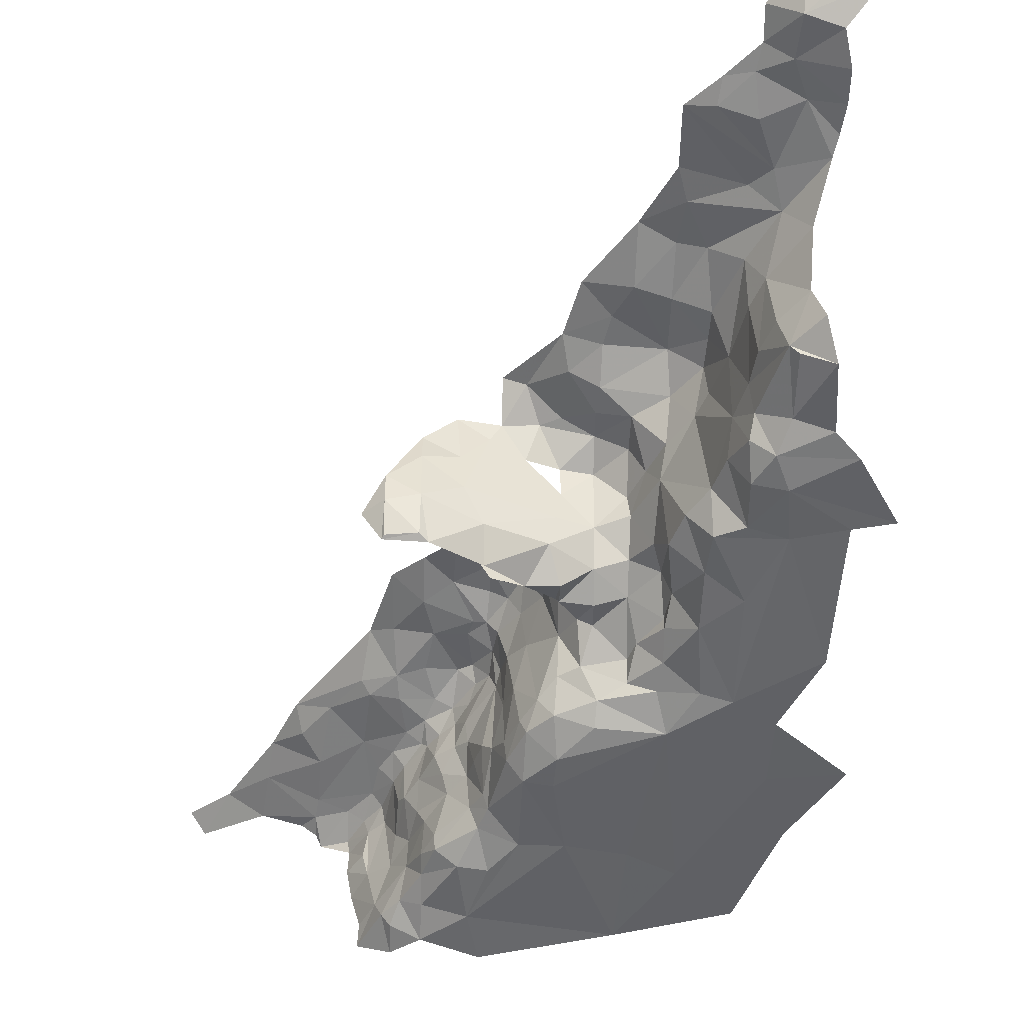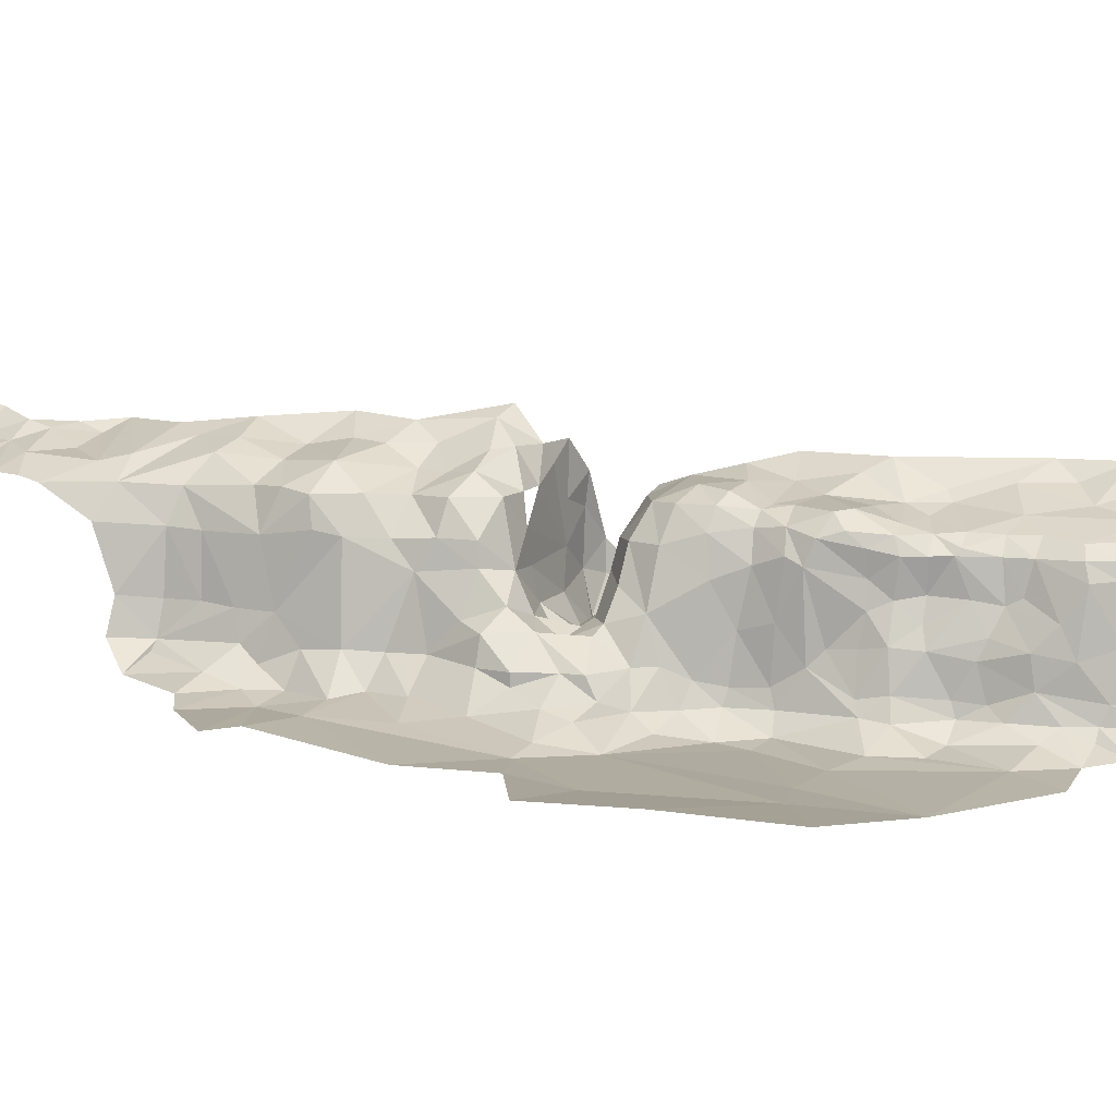
<metadata>
{"format":"obj","ext":"obj","renderer":"f3d","projection":"perspective","resolution":1024,"background":"white","views":[{"elev":-48.7,"azim":-0.9,"up":"+Z"},{"elev":10.0,"azim":130.9,"up":"+Z"}]}
</metadata>
<code>
v -130.8 -193.5 81.9
v -132.9 -193.4 82.91
v -133.5 -193.5 83.56
v -150.4 -159.1 91.07
v -151.3 -157.9 91.5
v -151.6 -158.8 92.44
v -152.6 -169.4 93.31
v -152.6 -171.8 92.53
v -151.1 -171.5 92.1
v -135.2 -184.7 81.51
v -133.8 -186.9 81.48
v -133 -184.7 80.95
v -149.2 -165.1 92.42
v -150.6 -163 92.22
v -150.5 -165.1 93.08
v -133.8 -186.9 81.48
v -135.4 -187.1 82.65
v -135.1 -188.3 83.75
v -159.2 -156.6 93.01
v -158.6 -155.8 92.4
v -161.4 -153.5 93.4
v -139.8 -174 85.45
v -139.1 -173.8 83.69
v -139.5 -171.6 83.69
v -154.2 -161.3 92.79
v -156.9 -160.8 93.8
v -154.9 -163.8 93.25
v -152.9 -155.7 91.31
v -154.1 -156.1 91.77
v -152.5 -158.2 92.56
v -152.4 -178.5 91.01
v -154.8 -179.2 90.23
v -154.8 -178.9 92.42
v -143.6 -184.8 94.68
v -146.1 -184.7 95.79
v -143.1 -186.9 94.86
v -137.4 -184.8 92.41
v -137.1 -184.4 90.46
v -137.9 -182.8 90.16
v -135.4 -188.9 85.7
v -135.1 -188.3 83.75
v -136.1 -186.4 85.63
v -151.9 -161.7 92.45
v -154.2 -161.3 92.79
v -151.5 -162.9 92.44
v -151.6 -158.8 92.44
v -150.2 -161 91.54
v -137.2 -186.9 92.66
v -137.1 -189 92.58
v -136.2 -187.6 89.95
v -171 -139.8 93.8
v -172 -141 94.73
v -169.1 -143.2 94.6
v -141.7 -193.4 95.7
v -139.4 -192.6 94.77
v -141.8 -189.5 94.37
v -162.3 -142.3 90.49
v -160.3 -145.3 91.17
v -160.4 -143.3 90.04
v -139.6 -177.8 83.83
v -138.7 -180.2 83.76
v -137.4 -177.3 81.86
v -139.5 -189.1 93.76
v -137.2 -186.9 92.66
v -139.6 -184.9 94.09
v -135.5 -197.6 93.76
v -138.9 -195.7 94.65
v -139.5 -197.8 95.17
v -156.8 -147.6 86.85
v -157.1 -146.7 84.86
v -157.6 -146.5 89.09
v -136.4 -184.7 83.69
v -137.2 -182.3 83.89
v -136.1 -186.4 85.63
v -139.3 -182.4 92.49
v -143.7 -182.3 93.45
v -139.6 -184.9 94.09
v -131.9 -197.1 90.23
v -134.4 -193.4 90.06
v -133.5 -196.6 92.43
v -140.3 -176 85.87
v -139.8 -174 85.45
v -141.7 -173.8 86.75
v -139.6 -177.8 83.83
v -134.9 -191.3 85.87
v -135.4 -188.9 85.7
v -135.3 -191.4 89.9
v -134 -193.4 85.87
v -133.5 -193.5 83.56
v -134.9 -191.3 85.87
v -132.2 -195.6 86.07
v -137.1 -184.4 90.46
v -136.2 -187.6 89.95
v -136.1 -186.4 85.63
v -157 -149.5 90.19
v -157.8 -146.9 90.22
v -158.6 -147.4 91.05
v -158.8 -145.2 89.21
v -159.1 -145.2 90.3
v -157.6 -146.5 89.09
v -156.8 -147.6 86.85
v -137.6 -192.7 94.08
v -135.5 -193.2 92.3
v -137.1 -189 92.58
v -133.5 -196.6 92.43
v -139.2 -164.8 80.26
v -132.5 -160.7 80.31
v -137.9 -151.6 80.09
v -157 -179.4 85.87
v -154.8 -178.6 83.69
v -157 -178.4 83.69
v -157.1 -178.2 83.56
v -154.3 -178.2 83.36
v -154.8 -179.4 86.46
v -157 -179.5 88.05
v -158.5 -178.2 85.87
v -154.8 -179.2 90.23
v -154.8 -178.9 92.42
v -152.2 -178.4 88.27
v -152.4 -178.5 91.01
v -150.6 -178 93.37
v -152.6 -178.6 94.6
v -154.8 -178.9 92.42
v -149.8 -178.2 94.6
v -150.9 -177.5 85.82
v -150.9 -176 83.69
v -152.5 -158.2 92.56
v -154.2 -161.3 92.79
v -151.6 -158.8 92.44
v -154.8 -158.5 92.42
v -156.7 -157.7 92.43
v -154.1 -156.1 91.77
v -156.6 -156 91.89
v -154.8 -154.5 91.27
v -158.6 -155.8 92.4
v -159.2 -156.6 93.01
v -158.6 -159.8 94.6
v -163.9 -152.5 94.6
v -161.4 -153.5 93.4
v -163.5 -150.8 93.45
v -162.2 -149 92.48
v -159.1 -151.5 92.09
v -158.6 -155.8 92.4
v -162.4 -145.6 92
v -158.6 -147.4 91.05
v -158.1 -149.6 91.33
v -157 -151.3 91.3
v -156.1 -153.2 91.37
v -155 -152.8 90.66
v -157 -149.5 90.19
v -160.3 -145.3 91.17
v -166.1 -145.8 93.84
v -162.7 -144.1 91.7
v -165.7 -148.7 94.6
v -156.9 -160.8 93.8
v -157 -165.1 94.6
v -154.9 -163.8 93.25
v -151 -143.5 79.55
v -151.8 -147.4 79.83
v -141.8 -145.9 79.62
v -154.9 -145 79.78
v -157 -143.2 80.08
v -157 -145.4 80.64
v -154.9 -145 79.78
v -157.6 -145.6 81.43
v -156.3 -147.1 81.42
v -159.3 -142.1 81.48
v -158.1 -145.2 82.61
v -160.2 -143.1 89.18
v -158.8 -145.2 89.21
v -159.1 -144.9 87.39
v -159.1 -145.2 90.3
v -160.3 -145.3 91.17
v -158.6 -147.4 91.05
v -160.4 -143.3 90.04
v -162.3 -142.3 90.49
v -160.3 -145.3 91.17
v -162.7 -144.1 91.7
v -162.4 -145.6 92
v -162.3 -142.3 90.49
v -162.7 -142.6 91.2
v -163.8 -142.6 92.18
v -166.1 -145.8 93.84
v -169.1 -143.2 94.6
v -165.7 -148.7 94.6
v -166.6 -142.3 93.33
v -171 -139.8 93.8
v -133.5 -193.5 83.56
v -131.5 -195.6 83.69
v -130.8 -193.5 81.9
v -132.2 -195.6 86.07
v -134.4 -193.4 90.06
v -135.5 -193.2 92.3
v -133.5 -196.6 92.43
v -136.2 -187.6 89.95
v -137.1 -189 92.58
v -135.4 -188.9 85.7
v -136.1 -186.4 85.63
v -135.3 -191.4 89.9
v -134.9 -191.3 85.87
v -134 -193.4 85.87
v -132.2 -195.6 86.07
v -131.9 -197.1 90.23
v -135.2 -202.2 93.71
v -132.5 -203.6 93.62
v -134.1 -199 93.36
v -130.9 -200.5 92.28
v -130.6 -201.9 92.6
v -130.3 -204 92.68
v -133.4 -206.1 94
v -135.5 -204.8 94.65
v -137.6 -202.7 94.34
v -139.5 -202.2 95.11
v -135.5 -197.6 93.76
v -133.5 -196.6 92.43
v -131.9 -197.1 90.23
v -138.9 -195.7 94.65
v -137.6 -192.7 94.08
v -139.4 -192.6 94.77
v -139.5 -189.1 93.76
v -137.1 -189 92.58
v -137.2 -186.9 92.66
v -141.8 -189.5 94.37
v -139.6 -184.9 94.09
v -143.1 -186.9 94.86
v -143.6 -184.8 94.68
v -143.7 -182.3 93.45
v -145.7 -182.6 94.68
v -143.9 -180.3 93.33
v -146.1 -184.7 95.79
v -148.3 -180.3 96.1
v -146 -178.9 94.58
v -149.8 -180.3 96.79
v -149.8 -178.2 94.6
v -147.4 -178.2 94.7
v -148.3 -177.1 92.42
v -145 -188.6 96.13
v -146.1 -184.7 95.79
v -141.7 -193.4 95.7
v -141.7 -193.4 95.7
v -139.5 -197.8 95.17
v -139.5 -197.8 95.17
v -137.4 -204.4 94.89
v -135.2 -206.5 95.06
v -133.1 -209.1 93.92
v -135.2 -208.7 95.68
v -133 -210.9 95.79
v -133 -211.9 96.78
v -130.8 -210.9 95.02
v -130.8 -213.1 96.1
v -128.7 -211 94.56
v -130.8 -208.7 93.1
v -130.3 -206.4 92.46
v -137.9 -151.6 80.09
v -130.9 -155.1 80.62
v -133.8 -147.2 80.52
v -133.5 -193.5 83.56
v -135.4 -188.9 85.7
v -134.9 -191.3 85.87
v -135.1 -188.3 83.75
v -133 -189.1 82.32
v -132.9 -193.4 82.91
v -130.8 -193.5 81.9
v -130.5 -188.7 81.52
v -133.8 -186.9 81.48
v -128.9 -187 81.11
v -133 -184.7 80.95
v -126.2 -182.1 81.16
v -129 -181.7 81.01
v -132.6 -180.8 81.08
v -129.6 -171.1 80.47
v -135.1 -167.6 80.36
v -132.2 -165.6 80.43
v -132.5 -160.7 80.31
v -127.3 -160.7 80.83
v -130.9 -155.1 80.62
v -137.9 -151.6 80.09
v -139.2 -164.8 80.26
v -137.2 -167.9 80.78
v -139.9 -167.4 81.48
v -143.6 -166.4 81.57
v -143.7 -165 80.52
v -141.7 -167.2 82.31
v -144.6 -167.3 83.71
v -146.1 -166.4 83.69
v -146.3 -165.2 81.35
v -146 -167.3 86.52
v -147.3 -165.1 82.87
v -144.9 -169.4 85.87
v -143.9 -169.4 85.31
v -143.9 -171.6 84.83
v -146.3 -171.3 85.78
v -146.1 -171.6 85.16
v -146.1 -173.8 84.24
v -144 -173.7 85.91
v -146.8 -175.8 85.98
v -148.3 -173.8 84.19
v -148.3 -172.2 85.87
v -150.5 -172.9 85.87
v -150.9 -176 83.69
v -150.9 -177.5 85.82
v -146.4 -176.1 88.14
v -152.2 -178.4 88.27
v -146 -176 90.37
v -148.3 -177.1 92.42
v -150.6 -178 93.37
v -149.8 -178.2 94.6
v -143.9 -175.1 88.3
v -143.9 -176 92.39
v -146.1 -176.4 92.42
v -143.9 -178.2 93.65
v -147.4 -178.2 94.7
v -148.3 -177.1 92.42
v -146 -178.9 94.58
v -148.3 -180.3 96.1
v -143.9 -180.3 93.33
v -145.7 -182.6 94.68
v -141.7 -180.9 92.29
v -143.7 -182.3 93.45
v -139.3 -182.4 92.49
v -139.6 -180.6 90.08
v -137.9 -182.8 90.16
v -137.4 -184.8 92.41
v -139.6 -184.9 94.09
v -137.2 -186.9 92.66
v -136.2 -187.6 89.95
v -137.1 -184.4 90.46
v -140 -179.1 88.29
v -137.2 -182.3 83.89
v -136.1 -186.4 85.63
v -137.1 -184.4 90.46
v -138.7 -180.2 83.76
v -137.1 -180.2 81.78
v -135.1 -181.3 81.52
v -136.4 -184.7 83.69
v -135.2 -184.7 81.51
v -135.4 -187.1 82.65
v -136.1 -186.4 85.63
v -135.1 -188.3 83.75
v -133.8 -186.9 81.48
v -134.9 -175.6 81.06
v -137.5 -173 81.37
v -139.5 -169.4 81.97
v -141.2 -169.4 83.69
v -141.7 -168.1 83.68
v -141.8 -171.7 85.55
v -141.7 -173.8 86.75
v -141.6 -175.8 88.64
v -141.8 -176 90.18
v -141.8 -178.2 92.39
v -140.7 -178.2 90.24
v -140.3 -176 85.87
v -139.6 -177.8 83.83
v -139.8 -174 85.45
v -139.5 -171.6 83.69
v -139.5 -171.6 82.84
v -139.1 -173.8 83.69
v -137.4 -177.3 81.86
v -139.6 -177.8 83.83
v -139.8 -174 85.45
v -157.8 -146.9 90.22
v -159.1 -145.2 90.3
v -158.6 -147.4 91.05
v -158.6 -147.4 91.05
v -158.1 -149.6 91.33
v -157 -149.5 90.19
v -154.8 -158.5 92.42
v -152.5 -158.2 92.56
v -154.1 -156.1 91.77
v -158.6 -155.8 92.4
v -156.1 -153.2 91.37
v -159.1 -151.5 92.09
v -156.6 -156 91.89
v -156.2 -151 90.2
v -156.1 -150.7 87.57
v -156.6 -149.9 88.05
v -156.8 -147.6 86.85
v -155.8 -148.8 85.29
v -155.2 -151.1 85.9
v -155.2 -152.3 87.85
v -154.6 -153 90.24
v -155 -152.8 90.66
v -157 -151.3 91.3
v -157 -149.5 90.19
v -154.8 -154.5 91.27
v -153.8 -154.2 90.21
v -152.9 -155.7 91.31
v -154.1 -156.1 91.77
v -152.7 -155.2 90.23
v -151.8 -156.8 90.59
v -151.3 -157.9 91.5
v -152.5 -158.2 92.56
v -151.6 -158.8 92.44
v -150.4 -159.1 91.07
v -152 -156.8 88.89
v -150 -159.7 89.5
v -150.2 -161 91.54
v -151.6 -158.8 92.44
v -149.7 -160.7 90.01
v -149.9 -162.9 91.33
v -150.6 -163 92.22
v -151.9 -161.7 92.45
v -151.5 -162.9 92.44
v -152.9 -165.6 93.32
v -154.9 -163.8 93.25
v -154.2 -161.3 92.79
v -154.8 -167.2 93.95
v -157 -165.1 94.6
v -152.6 -169.4 93.31
v -150.5 -167.2 93.24
v -148.3 -168.8 92.35
v -151.1 -171.5 92.1
v -148.6 -171.4 90.04
v -150.9 -172.6 90.11
v -152.6 -173 90.24
v -152.6 -171.8 92.53
v -150.5 -172.9 85.87
v -148.3 -172.2 85.87
v -148.1 -171.6 88.22
v -146.3 -171.3 85.78
v -146.1 -173.8 84.24
v -146.1 -169.4 87.83
v -144.9 -169.4 85.87
v -146 -167.3 86.52
v -147 -169.4 90.23
v -147 -167.2 90.23
v -148 -164.5 88.45
v -147.3 -165.1 82.87
v -148.8 -163.2 85.69
v -148.4 -163.5 82.55
v -148 -163.6 81.48
v -146.3 -165.2 81.35
v -146.1 -166.4 83.69
v -146.1 -162.6 80.01
v -143.7 -165 80.52
v -143.6 -166.4 81.57
v -139.2 -164.8 80.26
v -146.2 -160.2 79.91
v -141.2 -153.7 79.91
v -137.9 -151.6 80.09
v -141.8 -145.9 79.62
v -133.8 -147.2 80.52
v -130.9 -155.1 80.62
v -145.3 -154.5 79.9
v -151.8 -147.4 79.83
v -148.4 -154.3 80.16
v -150.4 -151.8 80.08
v -152.4 -151.8 80.39
v -154.8 -147.6 80.64
v -154.9 -145 79.78
v -156.3 -147.1 81.42
v -157 -145.4 80.64
v -154.8 -149.7 81.51
v -155.9 -148.6 83.18
v -157.6 -145.6 81.43
v -158.1 -145.2 82.61
v -157.1 -146.7 84.86
v -158.7 -144.9 85.61
v -159.9 -142.9 85.19
v -159.2 -143.2 82.49
v -159.3 -142.1 81.48
v -160.2 -143.3 87.19
v -159.1 -144.9 87.39
v -160.2 -143.1 89.18
v -158.8 -145.2 89.21
v -157.6 -146.5 89.09
v -154.7 -151.5 84.65
v -153.2 -153.8 85.14
v -153.5 -154.2 86.5
v -154.1 -154.4 88.01
v -152.7 -155.6 87.75
v -151.8 -156.7 87.15
v -150.8 -158.7 84.92
v -150.2 -159.5 83.92
v -149.5 -161.1 86.29
v -149.3 -162.6 89.32
v -148.4 -165 90.99
v -149.2 -165.1 92.42
v -148.2 -167.1 92.45
v -150.5 -165.1 93.08
v -149.4 -161.4 82.7
v -149.3 -160.9 81.5
v -148.2 -160.3 80.24
v -150.4 -156.2 81.58
v -151.1 -154.6 81.35
v -153.9 -152.2 81.47
v -154.9 -150.9 82.29
v -154 -152.6 82.48
v -151.6 -155 82.78
v -151.8 -155.3 85.35
v -151.4 -157 85.09
v -150.8 -156.6 82.48
f 3 1 2
f 6 4 5
f 9 7 8
f 12 10 11
f 15 13 14
f 18 16 17
f 21 19 20
f 24 22 23
f 27 25 26
f 30 28 29
f 33 31 32
f 36 34 35
f 39 37 38
f 42 40 41
f 45 43 44
f 44 43 46
f 43 47 46
f 50 48 49
f 53 51 52
f 56 54 55
f 59 57 58
f 62 60 61
f 65 63 64
f 68 66 67
f 71 69 70
f 74 72 73
f 77 75 76
f 80 78 79
f 83 81 82
f 81 84 82
f 87 85 86
f 90 88 89
f 88 91 89
f 94 92 93
f 97 95 96
f 99 96 98
f 98 96 100
f 96 95 100
f 95 101 100
f 104 102 103
f 103 102 105
f 108 106 107
f 111 109 110
f 109 114 110
f 110 114 113
f 126 113 125
f 113 114 125
f 125 114 119
f 124 121 122
f 123 122 120
f 122 121 120
f 121 119 120
f 120 119 117
f 119 114 117
f 118 117 115
f 117 114 115
f 114 109 115
f 115 109 116
f 116 109 112
f 109 111 112
f 111 110 112
f 110 113 112
f 129 127 128
f 127 130 128
f 130 131 128
f 128 131 155
f 157 155 156
f 156 155 137
f 155 131 137
f 138 140 154
f 140 141 154
f 154 141 152
f 153 152 144
f 152 141 144
f 151 144 145
f 150 146 147
f 149 147 148
f 148 147 142
f 147 146 142
f 146 145 142
f 145 144 142
f 144 141 142
f 143 142 139
f 142 141 139
f 141 140 139
f 140 138 139
f 139 138 136
f 138 137 136
f 137 131 136
f 136 131 135
f 135 131 133
f 134 133 132
f 133 131 132
f 131 130 132
f 160 158 159
f 159 158 161
f 164 162 163
f 166 163 165
f 163 162 165
f 168 165 167
f 165 162 167
f 171 169 170
f 174 172 173
f 173 172 175
f 172 170 175
f 170 169 175
f 175 169 176
f 179 177 178
f 177 180 178
f 180 181 178
f 181 182 178
f 185 183 184
f 187 184 186
f 184 183 186
f 183 178 186
f 178 182 186
f 190 188 189
f 188 191 189
f 194 192 193
f 196 193 195
f 198 195 197
f 197 195 199
f 195 193 199
f 193 192 199
f 199 192 200
f 200 192 201
f 201 192 202
f 192 203 202
f 206 204 205
f 210 205 211
f 205 204 211
f 211 204 212
f 204 206 212
f 212 206 213
f 242 213 214
f 213 206 214
f 241 217 240
f 240 217 219
f 239 223 237
f 238 237 225
f 237 223 225
f 236 234 235
f 235 234 231
f 234 233 231
f 233 230 231
f 232 231 228
f 231 230 228
f 230 226 228
f 229 228 227
f 228 226 227
f 227 226 224
f 226 225 224
f 225 223 224
f 224 223 220
f 223 219 220
f 222 220 221
f 221 220 218
f 220 219 218
f 219 217 218
f 218 217 215
f 217 214 215
f 214 206 215
f 216 215 207
f 215 206 207
f 206 205 207
f 207 205 208
f 208 205 209
f 205 210 209
f 209 210 253
f 253 210 252
f 210 245 252
f 252 245 251
f 251 245 249
f 245 247 249
f 250 249 248
f 249 247 248
f 248 247 246
f 247 245 246
f 246 245 244
f 245 210 244
f 210 211 244
f 244 211 243
f 211 212 243
f 212 213 243
f 256 254 255
f 259 257 258
f 258 257 260
f 257 261 260
f 260 261 265
f 345 346 344
f 344 356 343
f 343 356 342
f 332 333 358
f 333 341 358
f 341 342 358
f 360 359 357
f 359 358 357
f 358 342 357
f 342 356 357
f 357 356 355
f 356 344 355
f 344 346 355
f 355 346 354
f 354 346 347
f 350 351 349
f 349 351 348
f 347 348 352
f 332 353 328
f 353 352 328
f 352 348 328
f 348 351 328
f 328 351 321
f 321 351 318
f 351 350 318
f 318 350 311
f 311 350 309
f 350 349 309
f 309 349 308
f 349 348 308
f 348 347 308
f 302 308 296
f 296 308 295
f 308 347 295
f 347 346 295
f 293 295 291
f 295 346 291
f 291 346 290
f 346 345 290
f 290 345 284
f 284 345 283
f 345 344 283
f 344 343 283
f 283 343 280
f 280 343 279
f 343 342 279
f 279 342 272
f 342 341 272
f 272 341 270
f 341 333 270
f 333 334 270
f 270 334 267
f 267 334 336
f 340 336 337
f 339 337 338
f 338 337 335
f 337 336 335
f 336 334 335
f 335 334 329
f 334 333 329
f 333 332 329
f 332 328 329
f 331 330 322
f 330 329 322
f 329 328 322
f 328 321 322
f 327 323 326
f 326 323 325
f 325 323 324
f 324 323 320
f 323 322 320
f 322 321 320
f 321 318 320
f 320 318 319
f 319 318 316
f 318 311 316
f 317 316 314
f 316 311 314
f 315 314 312
f 314 311 312
f 313 312 310
f 312 311 310
f 311 309 310
f 310 309 304
f 309 308 304
f 308 302 304
f 307 305 306
f 306 305 303
f 305 304 303
f 304 302 303
f 303 302 301
f 302 296 301
f 301 296 300
f 300 296 297
f 299 297 298
f 298 297 294
f 297 296 294
f 296 295 294
f 295 293 294
f 294 293 292
f 293 291 292
f 292 291 289
f 291 290 289
f 290 284 289
f 289 284 287
f 288 287 285
f 287 284 285
f 286 285 281
f 285 284 281
f 284 283 281
f 283 280 281
f 282 281 278
f 281 280 278
f 280 279 278
f 279 272 278
f 278 272 274
f 277 274 276
f 276 274 275
f 275 274 273
f 274 272 273
f 273 272 271
f 272 270 271
f 271 270 269
f 270 267 269
f 269 267 268
f 268 267 266
f 267 265 266
f 266 265 264
f 265 261 264
f 264 261 263
f 263 261 262
f 261 257 262
f 363 361 362
f 366 364 365
f 369 367 368
f 372 370 371
f 370 373 371
f 376 374 375
f 491 492 490
f 492 489 490
f 469 490 468
f 490 489 468
f 489 488 468
f 379 468 467
f 468 488 467
f 467 488 487
f 487 488 486
f 488 489 486
f 486 489 485
f 485 489 484
f 489 492 484
f 483 484 482
f 475 481 474
f 481 482 474
f 482 484 474
f 484 492 474
f 474 492 473
f 492 491 473
f 473 491 472
f 491 490 472
f 472 490 471
f 490 469 471
f 471 469 470
f 470 469 380
f 469 468 380
f 468 379 380
f 380 379 375
f 375 379 378
f 379 467 378
f 378 467 454
f 467 487 454
f 454 487 453
f 487 486 453
f 449 453 448
f 453 486 448
f 486 485 448
f 448 485 447
f 447 485 446
f 485 484 446
f 484 483 446
f 446 483 444
f 439 444 438
f 444 483 438
f 438 483 434
f 434 483 431
f 483 482 431
f 431 482 430
f 482 481 430
f 430 481 429
f 481 475 429
f 475 476 429
f 429 476 427
f 476 477 427
f 427 477 426
f 477 479 426
f 422 425 419
f 414 419 413
f 419 425 413
f 413 425 411
f 425 426 411
f 426 479 411
f 411 479 410
f 401 404 480
f 404 410 480
f 480 410 478
f 410 479 478
f 479 477 478
f 401 478 400
f 478 477 400
f 477 476 400
f 400 476 399
f 476 475 399
f 399 475 396
f 475 474 396
f 474 473 396
f 473 472 396
f 396 472 395
f 472 471 395
f 390 395 389
f 395 471 389
f 471 470 389
f 389 470 386
f 386 470 381
f 470 380 381
f 380 375 381
f 375 374 381
f 381 374 382
f 382 374 383
f 383 374 384
f 374 376 384
f 384 376 377
f 376 375 377
f 375 378 377
f 377 378 457
f 378 454 457
f 457 458 466
f 466 458 465
f 465 458 463
f 464 463 462
f 463 458 462
f 462 458 459
f 461 460 456
f 460 459 456
f 459 458 456
f 458 457 456
f 457 454 456
f 456 454 455
f 455 454 451
f 454 453 451
f 453 449 451
f 452 451 450
f 451 449 450
f 450 449 445
f 449 448 445
f 448 447 445
f 447 446 445
f 446 444 445
f 445 444 441
f 444 439 441
f 443 442 440
f 442 441 440
f 441 439 440
f 440 439 437
f 439 438 437
f 438 434 437
f 437 434 435
f 436 435 432
f 435 434 432
f 434 431 432
f 433 432 428
f 432 431 428
f 431 430 428
f 430 429 428
f 429 427 428
f 428 427 424
f 427 426 424
f 426 425 424
f 425 422 424
f 424 422 423
f 423 422 420
f 422 419 420
f 421 420 418
f 420 419 418
f 419 414 418
f 418 414 417
f 417 414 415
f 416 415 412
f 415 414 412
f 414 413 412
f 413 411 412
f 412 411 409
f 411 410 409
f 410 404 409
f 409 404 407
f 408 407 405
f 407 404 405
f 406 405 403
f 405 404 403
f 404 401 403
f 403 401 402
f 402 401 397
f 401 400 397
f 400 399 397
f 399 396 397
f 398 397 394
f 397 396 394
f 396 395 394
f 395 390 394
f 394 390 391
f 393 391 392
f 392 391 387
f 391 390 387
f 390 389 387
f 389 386 387
f 388 387 385
f 387 386 385
f 386 381 385
f 381 382 385
f 382 371 385
f 371 373 385

</code>
